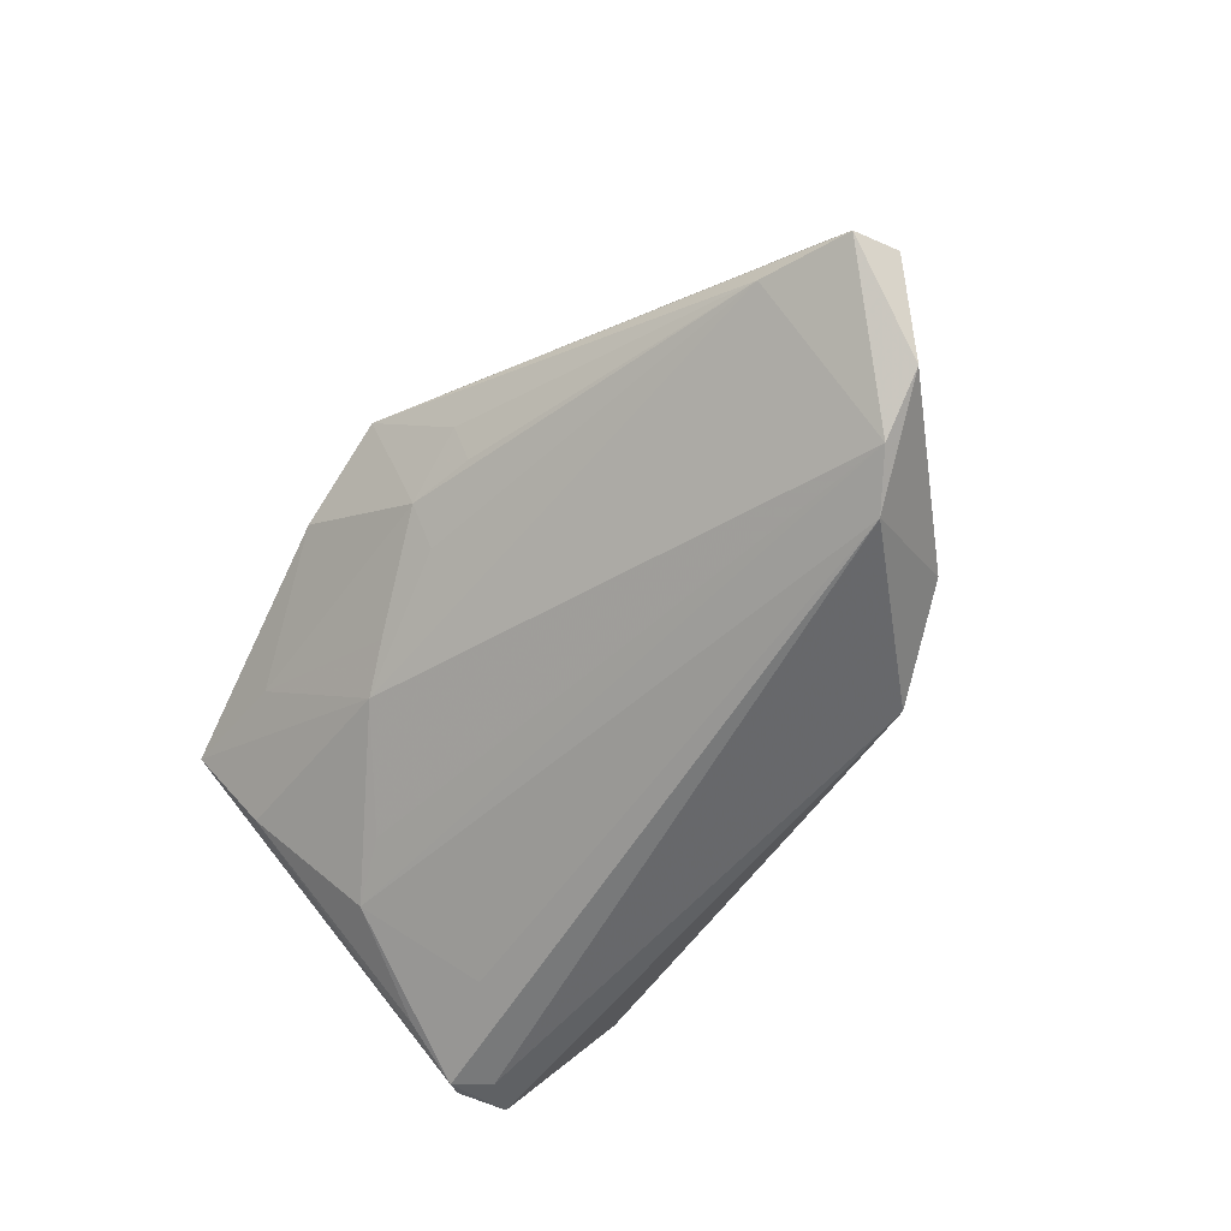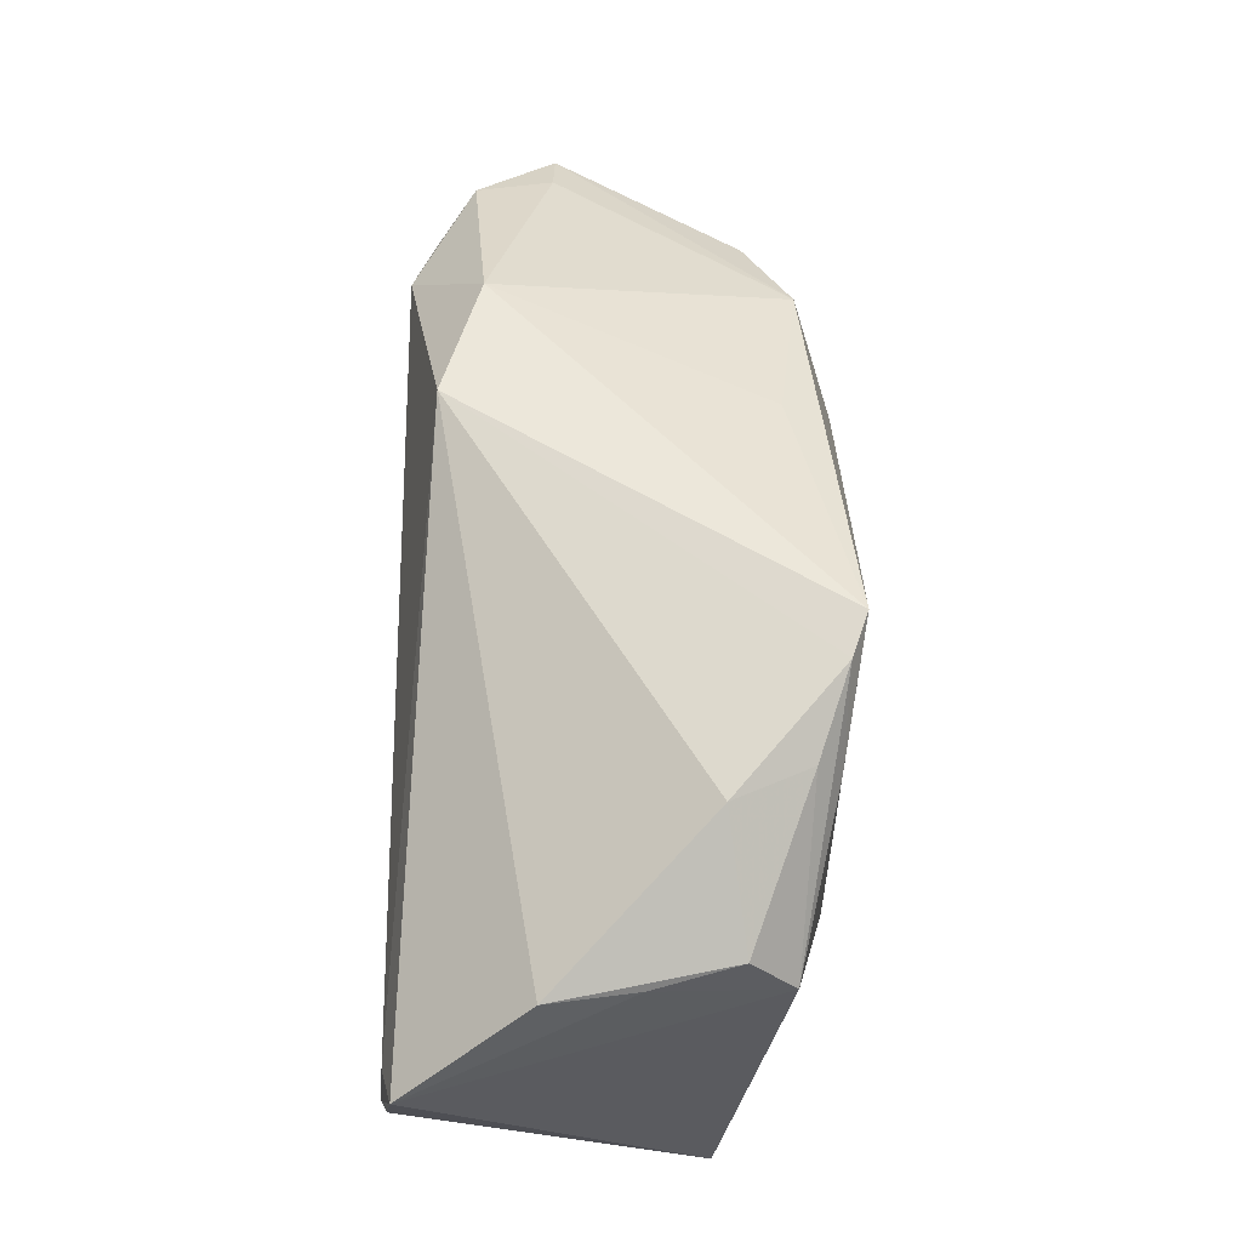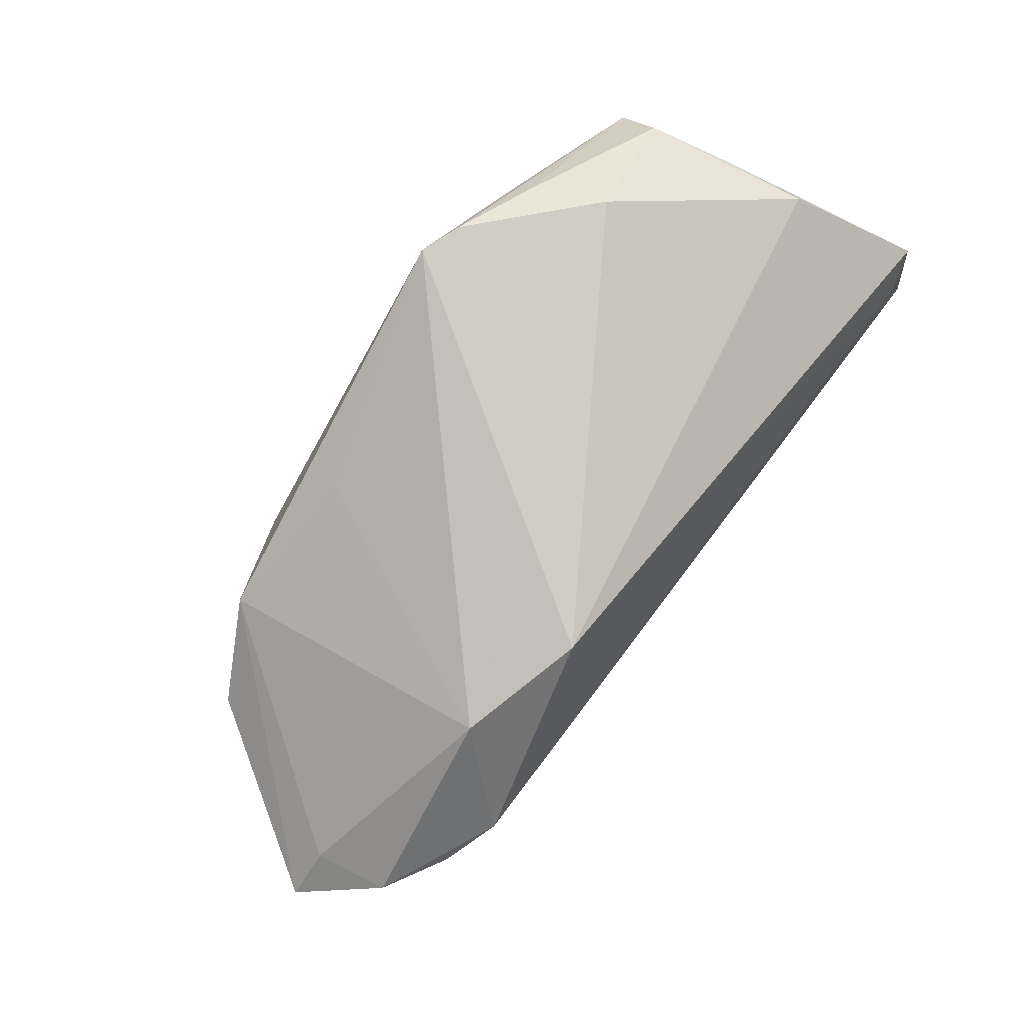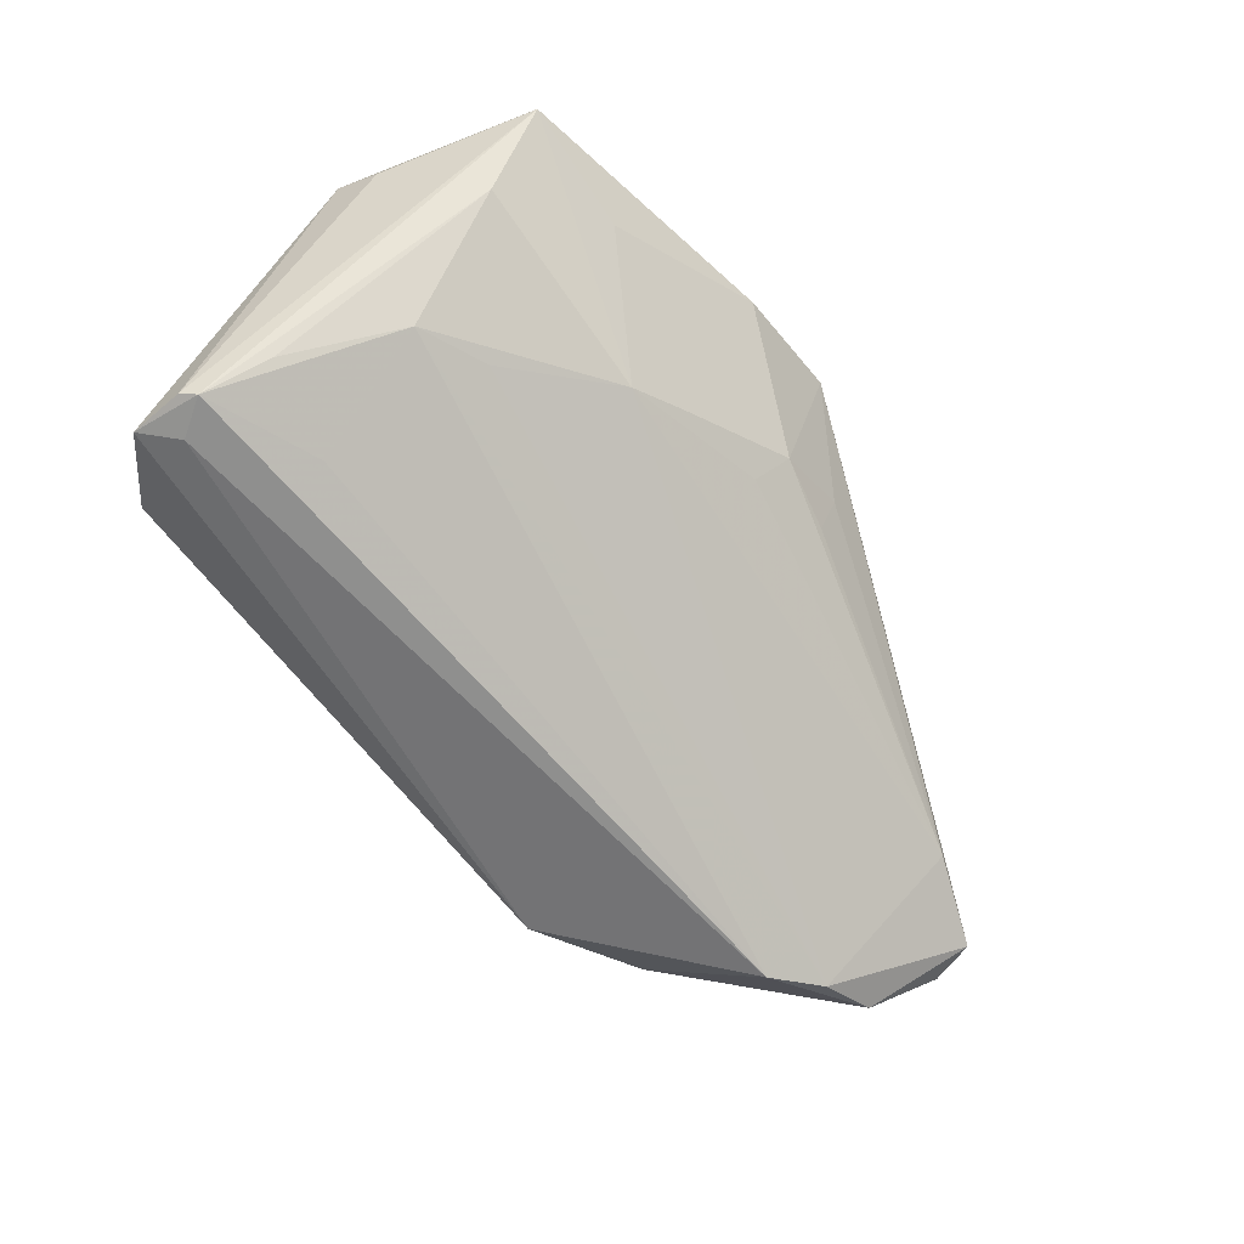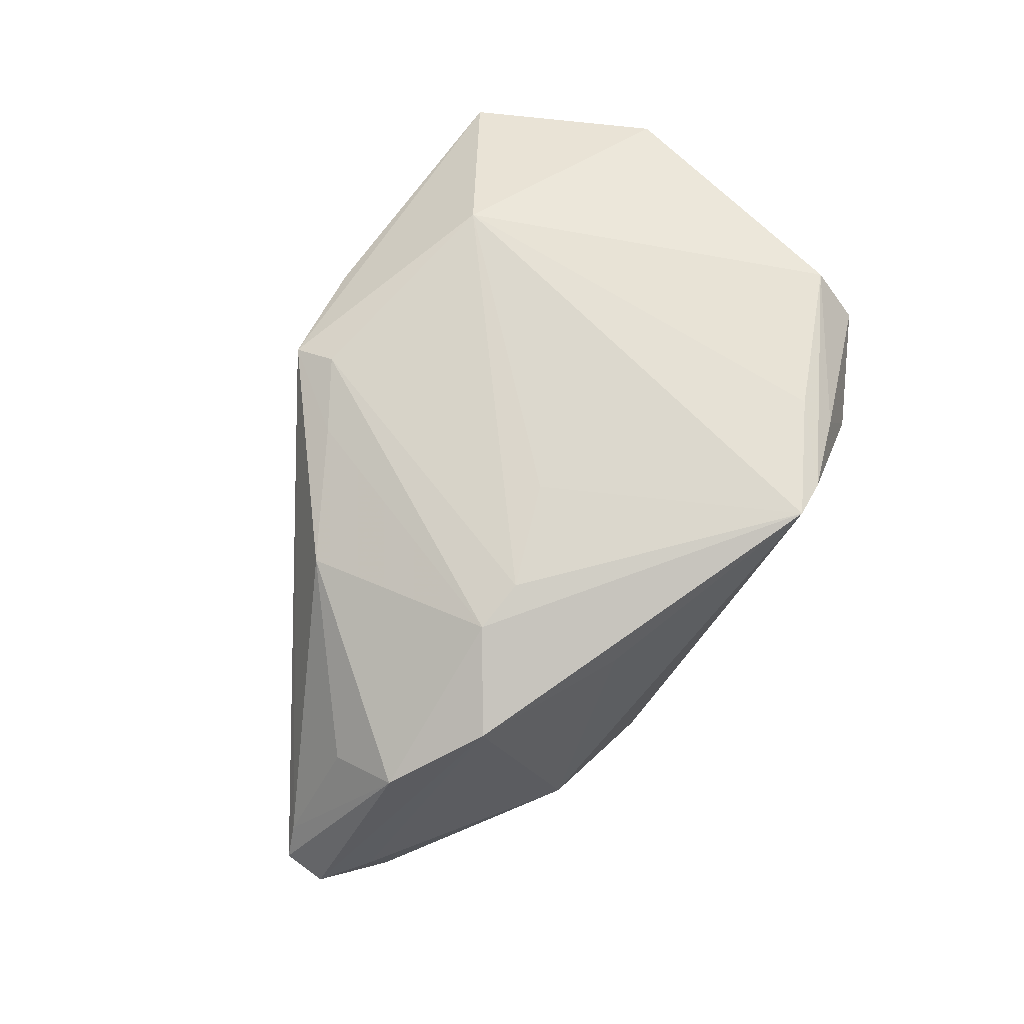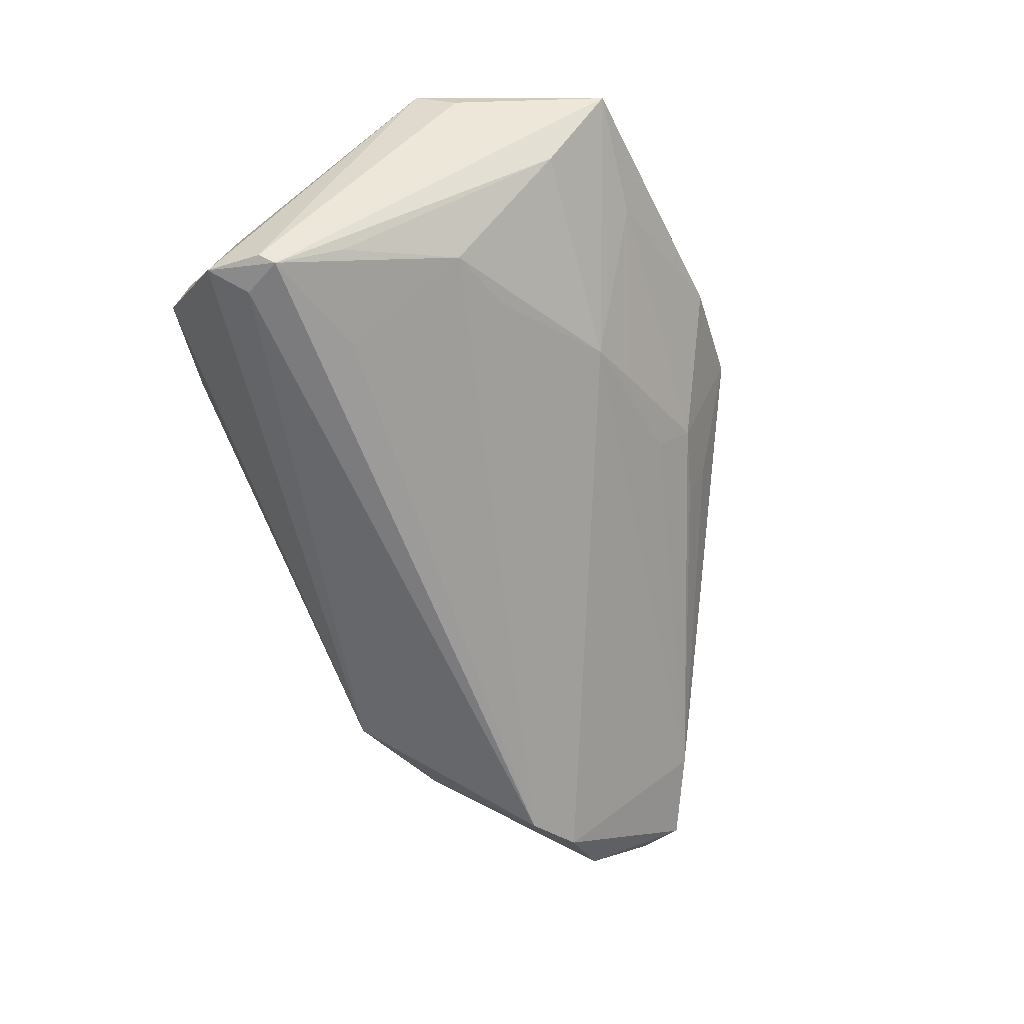
<metadata>
{"format":"obj","ext":"obj","renderer":"f3d","projection":"perspective","resolution":1024,"background":"white","views":[{"elev":-59.7,"azim":63.3,"up":"+Z"},{"elev":66.9,"azim":-89.7,"up":"+Y"},{"elev":79.4,"azim":126.9,"up":"+Y"},{"elev":-68.8,"azim":-43.9,"up":"+Z"},{"elev":73.4,"azim":122.3,"up":"+Z"},{"elev":-60.8,"azim":-64.8,"up":"+Z"}]}
</metadata>
<code>
v 0.02659 0.02431 -0.01397
v 0.02257 -0.01474 0.01642
v -0.01787 0.03356 0.02103
v 0.008919 -0.0225 0.002818
v 0.008049 -0.02243 0.01894
v 0.01332 0.008945 0.02266
v -0.01316 0.0338 0.02266
v 0.04068 0.007874 0.01286
v -0.01228 -0.0338 0.01366
v 0.001094 0.004801 0.02266
v -0.05219 0.005119 -0.02266
v -0.04327 -0.02554 -0.001369
v -0.04395 0.02514 0.01168
v -0.03216 -0.014 -0.01135
v 0.01256 0.02774 -0.01796
v -0.02684 0.02669 0.02041
v -0.05418 -0.01223 0.009465
v -0.05418 0.01304 -0.02106
v 0.009391 -0.02472 0.00801
v 0.05384 -0.000787 -0.007314
v 0.04719 0.00954 -0.01614
v -0.04626 0.02379 0.002391
v 0.03341 0.01241 -0.02247
v -0.04906 -0.001548 -0.01865
v -0.04479 0.01944 0.01653
v -0.02713 0.03069 0.01788
v 0.03993 0.009499 -0.02023
v -0.04056 -0.01216 -0.01313
v 0.05418 0.004411 -0.007697
v 0.01975 0.008226 0.02195
v -0.03055 -0.03059 0.005558
v -0.001227 -0.0221 -0.0006029
v -0.01898 -0.02123 -0.005673
v 0.05068 -0.001775 -0.003976
v -0.05238 -0.0169 0.006403
v -0.05013 0.009706 -0.0223
v -0.04463 -0.03349 0.00812
v 0.04102 -2.207e-05 0.008304
v 0.0008903 -0.03195 0.01817
v -0.05359 0.006606 -0.0219
v 0.0001915 -0.02698 0.02013
v -0.01298 -0.02265 -0.002769
v 0.04432 -0.006217 -0.005366
v 0.03037 0.01501 0.01796
v 0.0008701 -0.02561 0.003624
v -0.04755 0.02385 -0.00722
v 0.04879 0.008743 -0.007733
v -0.03867 0.002346 -0.0207
v -0.02556 -0.0221 0.02206
v 0.01335 0.02351 0.01589
v -0.03101 0.03178 0.009647
f 49 25 17
f 47 44 29
f 1 44 47
f 50 1 7
f 7 44 50
f 50 44 1
f 46 13 51
f 22 13 46
f 25 13 22
f 16 49 7
f 25 49 16
f 7 3 16
f 16 3 25
f 30 44 7
f 39 49 37
f 11 12 37
f 37 49 17
f 17 35 37
f 21 23 1
f 21 47 29
f 1 47 21
f 1 23 15
f 7 1 15
f 15 3 7
f 51 3 15
f 46 51 15
f 34 2 39
f 26 13 25
f 25 3 26
f 26 51 13
f 26 3 51
f 41 49 39
f 6 30 7
f 49 41 6
f 6 41 30
f 9 45 39
f 39 37 9
f 45 9 31
f 31 9 37
f 23 21 27
f 27 28 23
f 24 12 11
f 11 28 24
f 24 28 12
f 11 23 48
f 48 28 11
f 23 28 48
f 46 15 18
f 18 22 46
f 17 25 18
f 25 22 18
f 44 30 8
f 8 30 2
f 29 44 8
f 2 30 5
f 30 41 5
f 39 2 5
f 5 41 39
f 7 49 10
f 10 6 7
f 49 6 10
f 12 28 33
f 27 43 33
f 33 37 12
f 33 31 37
f 36 15 23
f 36 18 15
f 36 23 11
f 11 18 36
f 17 18 40
f 40 18 11
f 40 35 17
f 11 37 40
f 40 37 35
f 39 45 19
f 19 43 39
f 20 34 39
f 39 43 20
f 29 8 20
f 20 8 34
f 20 21 29
f 20 27 21
f 20 43 27
f 2 34 38
f 38 8 2
f 34 8 38
f 28 27 14
f 14 33 28
f 27 33 14
f 32 43 45
f 32 33 43
f 45 31 42
f 31 33 42
f 42 32 45
f 33 32 42
f 45 43 4
f 4 19 45
f 43 19 4

</code>
